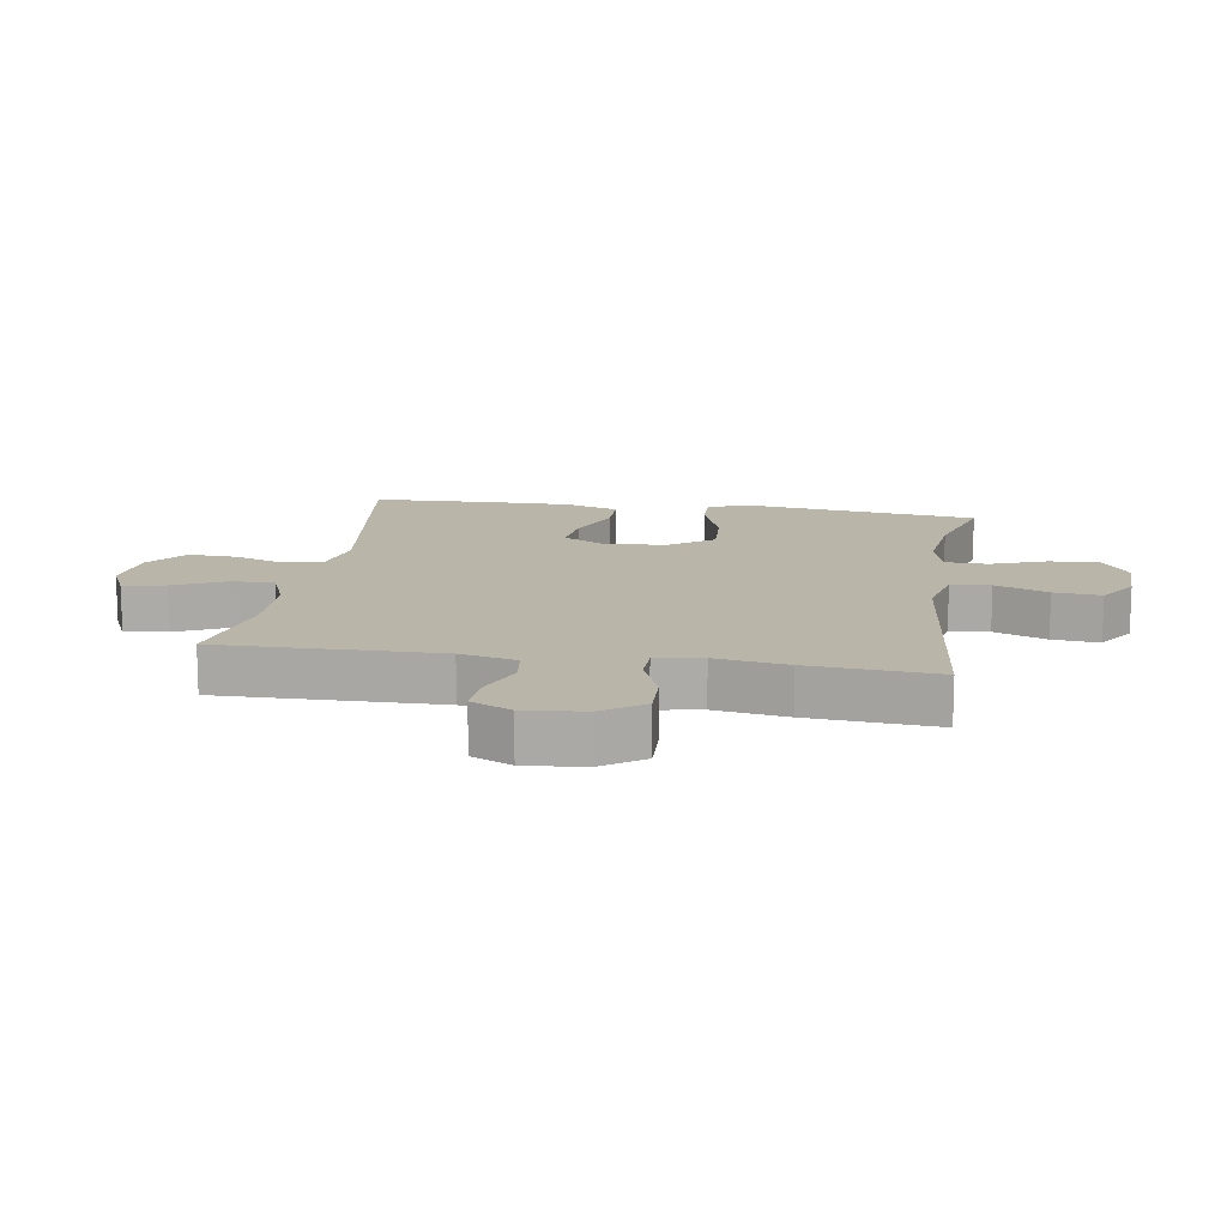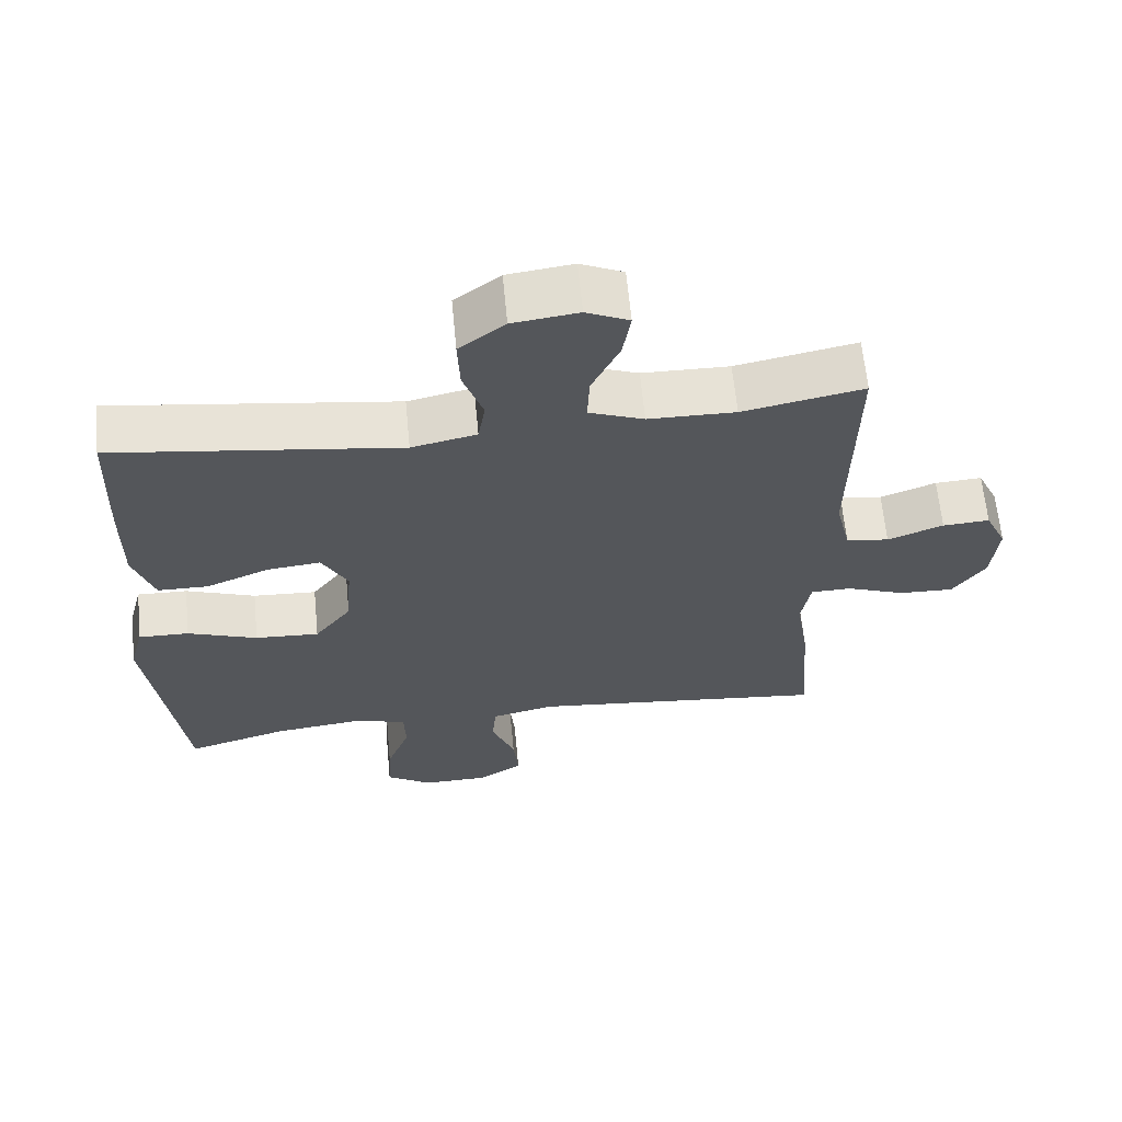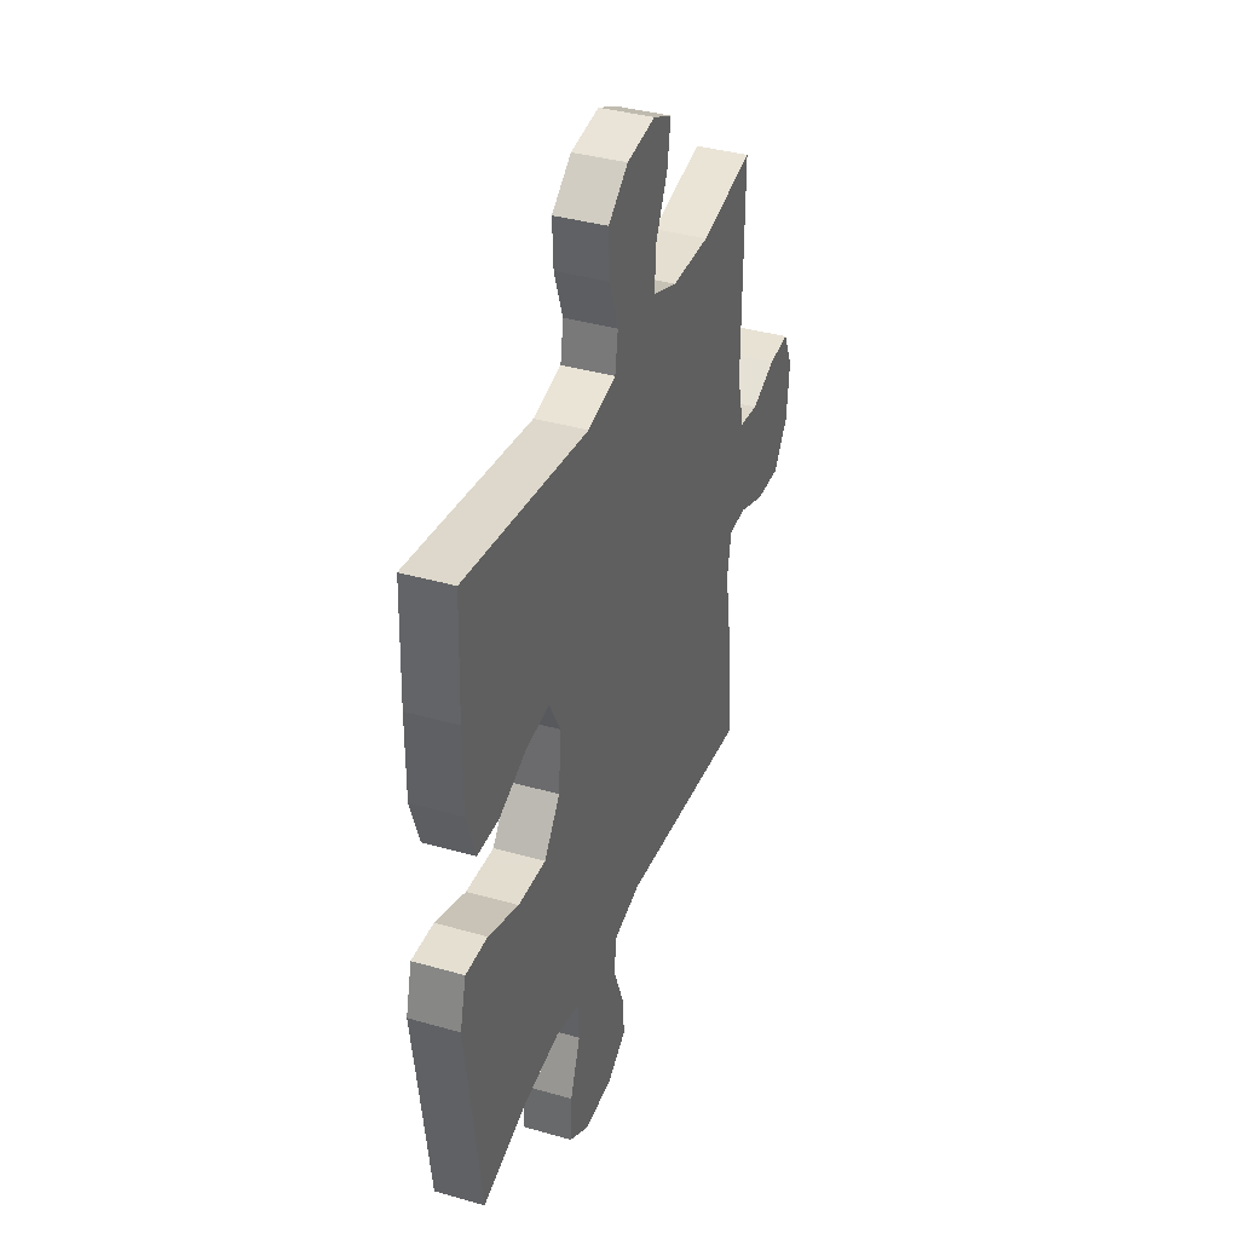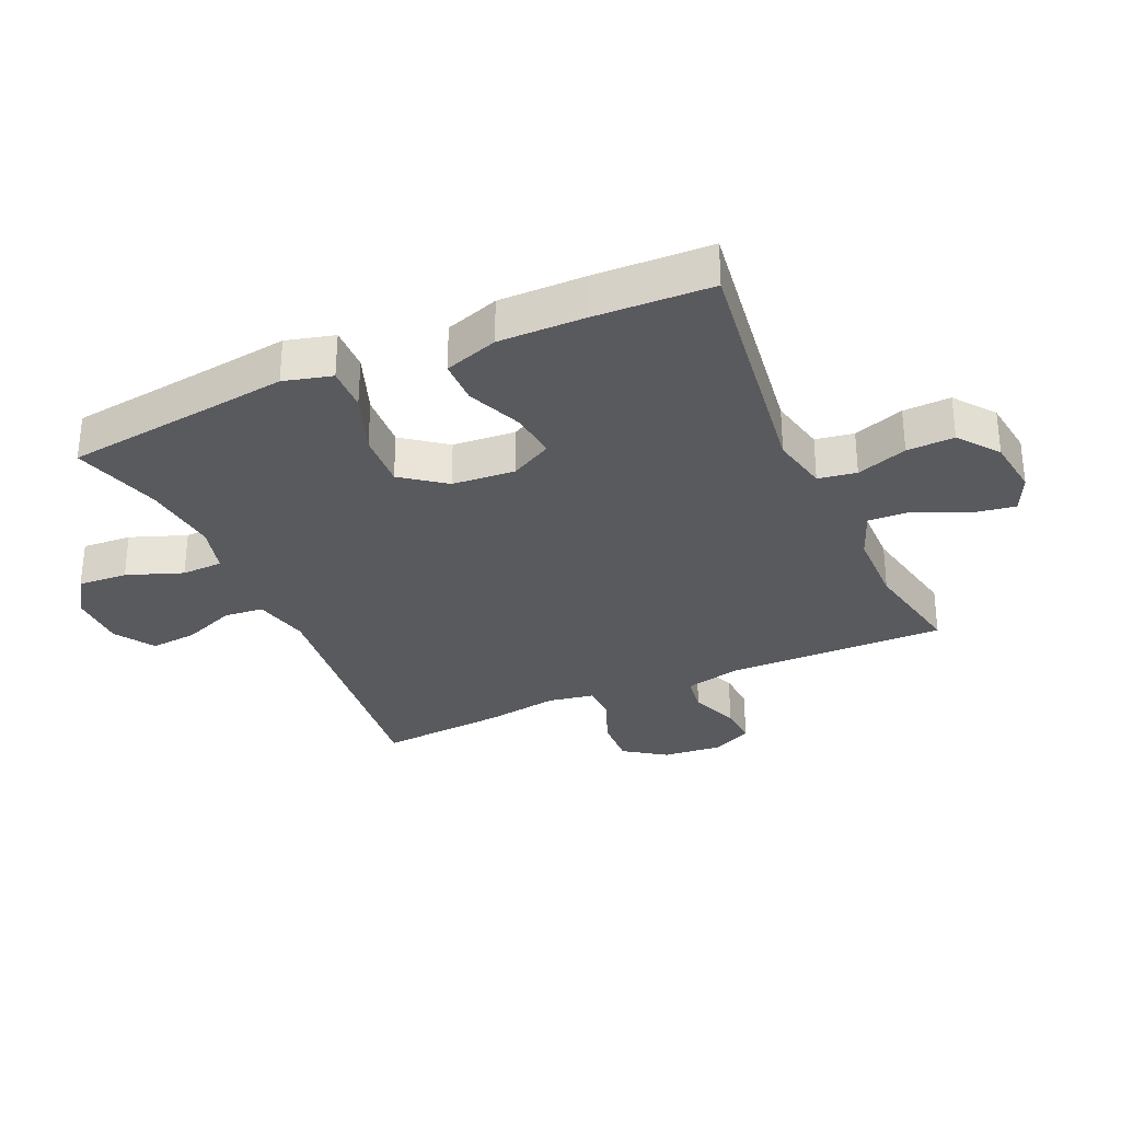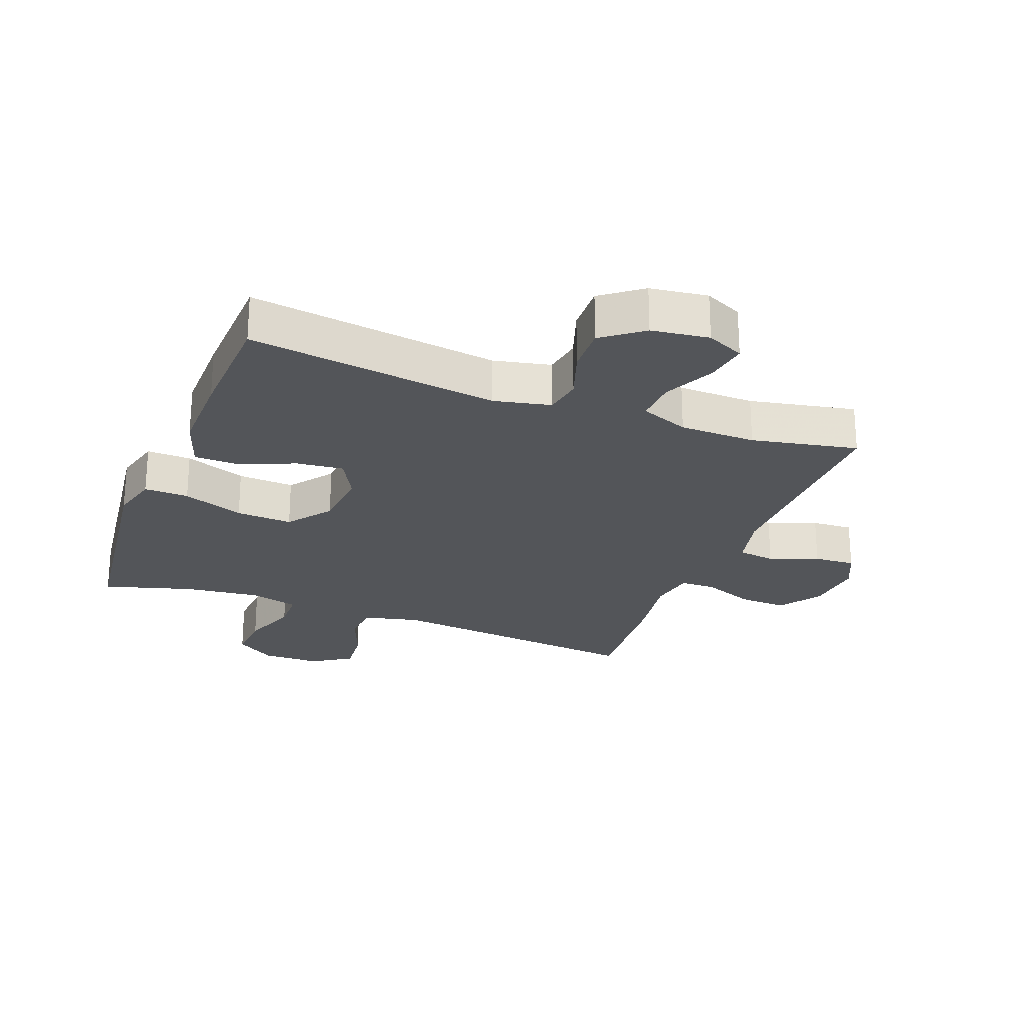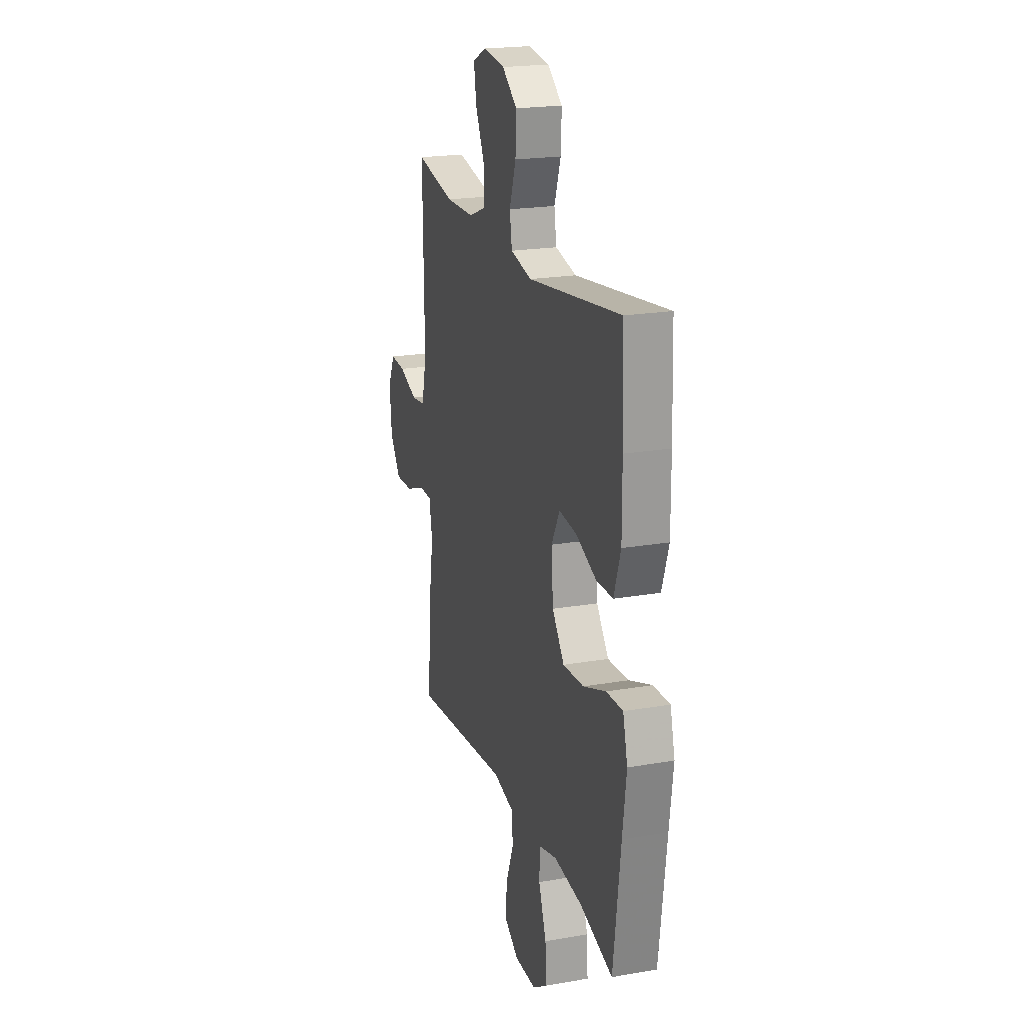
<metadata>
{"format":"obj","ext":"obj","renderer":"f3d","projection":"perspective","resolution":1024,"background":"white","views":[{"elev":13.7,"azim":99.0,"up":"+Y"},{"elev":63.6,"azim":-5.5,"up":"+Z"},{"elev":38.1,"azim":-70.0,"up":"+Z"},{"elev":-31.3,"azim":-66.0,"up":"+Y"},{"elev":-24.5,"azim":-21.0,"up":"+Y"},{"elev":20.9,"azim":-107.3,"up":"+Z"}]}
</metadata>
<code>
v -0.5 0.07 -0.5
v -0.531 0.07 -0.257
v -0.547 0.07 -0.136
v -0.527 0.07 -0.059
v -0.456 0.07 -0.061
v -0.358 0.07 -0.097
v -0.268 0.07 -0.102
v -0.216 0.07 -0.033
v -0.208 0.07 0.067
v -0.244 0.07 0.134
v -0.319 0.07 0.126
v -0.408 0.07 0.089
v -0.479 0.07 0.09
v -0.508 0.07 0.176
v -0.507 0.07 0.311
v -0.5 0.07 0.5
v -0.101 0.07 0.445
v -0.01 0.07 0.465
v 0 0.07 0.526
v -0.028 0.07 0.607
v -0.031 0.07 0.683
v 0.033 0.07 0.732
v 0.125 0.07 0.744
v 0.185 0.07 0.716
v 0.174 0.07 0.648
v 0.135 0.07 0.566
v 0.132 0.07 0.498
v 0.209 0.07 0.468
v 0.331 0.07 0.466
v 0.5 0.07 0.5
v 0.495 0.07 0.149
v 0.516 0.07 0.059
v 0.576 0.07 0.051
v 0.654 0.07 0.081
v 0.72 0.07 0.085
v 0.75 0.07 0.021
v 0.741 0.07 -0.074
v 0.695 0.07 -0.14
v 0.618 0.07 -0.137
v 0.536 0.07 -0.105
v 0.479 0.07 -0.106
v 0.466 0.07 -0.18
v 0.484 0.07 -0.295
v 0.5 0.07 -0.5
v 0.08 0.07 -0.455
v -0.009 0.07 -0.476
v -0.015 0.07 -0.539
v 0.018 0.07 -0.623
v 0.025 0.07 -0.698
v -0.038 0.07 -0.739
v -0.131 0.07 -0.74
v -0.195 0.07 -0.698
v -0.19 0.07 -0.619
v -0.157 0.07 -0.53
v -0.159 0.07 -0.464
v -0.236 0.07 -0.444
v -0.357 0.07 -0.458
v -0.5 0 -0.5
v -0.531 0 -0.257
v -0.547 0 -0.136
v -0.527 0 -0.059
v -0.456 0 -0.061
v -0.358 0 -0.097
v -0.268 0 -0.102
v -0.216 0 -0.033
v -0.208 0 0.067
v -0.244 0 0.134
v -0.319 0 0.126
v -0.408 0 0.089
v -0.479 0 0.09
v -0.508 0 0.176
v -0.507 0 0.311
v -0.5 0 0.5
v -0.101 0 0.445
v -0.01 0 0.465
v 0 0 0.526
v -0.028 0 0.607
v -0.031 0 0.683
v 0.033 0 0.732
v 0.125 0 0.744
v 0.185 0 0.716
v 0.174 0 0.648
v 0.135 0 0.566
v 0.132 0 0.498
v 0.209 0 0.468
v 0.331 0 0.466
v 0.5 0 0.5
v 0.495 0 0.149
v 0.516 0 0.059
v 0.576 0 0.051
v 0.654 0 0.081
v 0.72 0 0.085
v 0.75 0 0.021
v 0.741 0 -0.074
v 0.695 0 -0.14
v 0.618 0 -0.137
v 0.536 0 -0.105
v 0.479 0 -0.106
v 0.466 0 -0.18
v 0.484 0 -0.295
v 0.5 0 -0.5
v 0.08 0 -0.455
v -0.009 0 -0.476
v -0.015 0 -0.539
v 0.018 0 -0.623
v 0.025 0 -0.698
v -0.038 0 -0.739
v -0.131 0 -0.74
v -0.195 0 -0.698
v -0.19 0 -0.619
v -0.157 0 -0.53
v -0.159 0 -0.464
v -0.236 0 -0.444
v -0.357 0 -0.458
f 52 53 54
f 51 52 54
f 50 51 54
f 49 50 54
f 48 49 54
f 47 48 54
f 46 47 54 55
f 45 46 55 56
f 42 43 44 45
f 41 42 45 56
f 38 39 40
f 37 38 40
f 36 37 40
f 35 36 40
f 34 35 40
f 33 34 40
f 32 33 40 41
f 41 56 57
f 32 41 57
f 31 32 57
f 24 25 26
f 23 24 26
f 22 23 26
f 21 22 26
f 20 21 26
f 19 20 26
f 18 19 26 27
f 15 16 17
f 14 15 17
f 13 14 17
f 12 13 17
f 11 12 17
f 10 11 17 18
f 18 27 28
f 10 18 28
f 9 10 28
f 4 5 6
f 3 4 6
f 2 3 6
f 2 6 7
f 1 2 7
f 1 7 8
f 57 1 8
f 31 57 8
f 30 31 8
f 29 30 8
f 8 9 28 29
f 111 110 109
f 111 109 108
f 111 108 107
f 111 107 106
f 111 106 105
f 111 105 104
f 112 111 104 103
f 113 112 103 102
f 102 101 100 99
f 113 102 99 98
f 97 96 95
f 97 95 94
f 97 94 93
f 97 93 92
f 97 92 91
f 97 91 90
f 98 97 90 89
f 114 113 98
f 114 98 89
f 114 89 88
f 83 82 81
f 83 81 80
f 83 80 79
f 83 79 78
f 83 78 77
f 83 77 76
f 84 83 76 75
f 74 73 72
f 74 72 71
f 74 71 70
f 74 70 69
f 74 69 68
f 75 74 68 67
f 85 84 75
f 85 75 67
f 85 67 66
f 63 62 61
f 63 61 60
f 63 60 59
f 64 63 59
f 64 59 58
f 65 64 58
f 65 58 114
f 65 114 88
f 65 88 87
f 65 87 86
f 86 85 66 65
f 1 58 59 2
f 2 59 60 3
f 3 60 61 4
f 4 61 62 5
f 5 62 63 6
f 6 63 64 7
f 7 64 65 8
f 8 65 66 9
f 9 66 67 10
f 10 67 68 11
f 11 68 69 12
f 12 69 70 13
f 13 70 71 14
f 14 71 72 15
f 15 72 73 16
f 16 73 74 17
f 17 74 75 18
f 18 75 76 19
f 19 76 77 20
f 20 77 78 21
f 21 78 79 22
f 22 79 80 23
f 23 80 81 24
f 24 81 82 25
f 25 82 83 26
f 26 83 84 27
f 27 84 85 28
f 28 85 86 29
f 29 86 87 30
f 30 87 88 31
f 31 88 89 32
f 32 89 90 33
f 33 90 91 34
f 34 91 92 35
f 35 92 93 36
f 36 93 94 37
f 37 94 95 38
f 38 95 96 39
f 39 96 97 40
f 40 97 98 41
f 41 98 99 42
f 42 99 100 43
f 43 100 101 44
f 44 101 102 45
f 45 102 103 46
f 46 103 104 47
f 47 104 105 48
f 48 105 106 49
f 49 106 107 50
f 50 107 108 51
f 51 108 109 52
f 52 109 110 53
f 53 110 111 54
f 54 111 112 55
f 55 112 113 56
f 56 113 114 57
f 57 114 58 1

</code>
